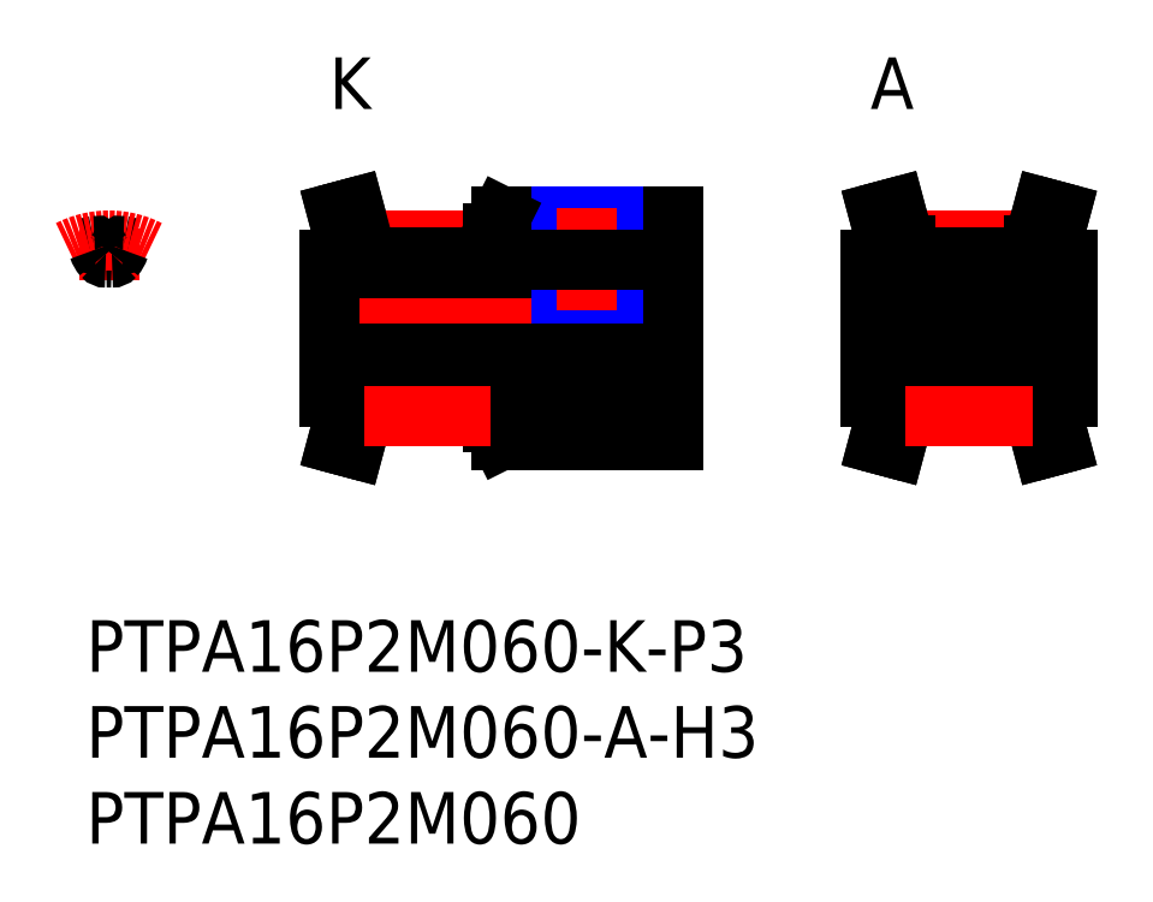
<metadata>
{"format":"dxf","ext":"dxf","renderer":"ezdxf+matplotlib","layout":"modelspace","background":"white","min_lineweight":24,"dpi":150}
</metadata>
<code>
0
SECTION
2
ENTITIES
0
INSERT
8
MSM_CONTINUOUS
2
*U104
10
0
20
0
30
0
0
INSERT
8
MSM_CONTINUOUS
2
*U105
10
0
20
0
30
0
0
LINE
8
MSM_CONTINUOUS
10
24.16
20
23.5
30
0
11
34.16
21
23.5
31
0
0
LINE
8
MSM_CONTINUOUS
10
14.16
20
18.5
30
0
11
34.16
21
18.5
31
0
0
LINE
8
MSM_CENTER
10
13.16
20
17
30
0
11
35.16
21
17
31
0
0
LINE
8
MSM_CONTINUOUS
10
14.16
20
21
30
0
11
16.16
21
21
31
0
0
LINE
8
MSM_CONTINUOUS
10
14.16
20
13
30
0
11
14.16
21
21
31
0
0
LINE
8
MSM_CONTINUOUS
10
16.16
20
21.84
30
0
11
23.66
21
21.84
31
0
0
LINE
8
MSM_CONTINUOUS
10
16.16
20
21
30
0
11
16.16
21
21.84
31
0
0
LINE
8
MSM_CONTINUOUS
10
16.16
20
21.84
30
0
11
15.58
21
24
31
0
0
LINE
8
MSM_CONTINUOUS
10
27.93
20
23.5
30
0
11
27.93
21
18.5
31
0
0
LINE
8
MSM_CONTINUOUS
10
30.39
20
23.5
30
0
11
30.39
21
18.5
31
0
0
LINE
8
MSM_NARROW
10
27.66
20
23.5
30
0
11
27.66
21
18.5
31
0
0
LINE
8
MSM_NARROW
10
30.66
20
23.5
30
0
11
30.66
21
18.5
31
0
0
LINE
8
MSM_CENTER
10
29.16
20
24
30
0
11
29.16
21
18
31
0
0
LINE
8
MSM_CONTINUOUS
10
34.16
20
23.5
30
0
11
34.16
21
10.5
31
0
0
LINE
8
MSM_CENTER
10
16.19
20
22.09
30
0
11
23.56
21
22.09
31
0
0
LINE
8
MSM_CONTINUOUS
10
15.16
20
21
30
0
11
15.16
21
21.71
31
0
0
LINE
8
MSM_CONTINUOUS
10
14.16
20
15.5
30
0
11
34.16
21
15.5
31
0
0
LINE
8
MSM_CENTER
10
1.33
20
19.79
30
0
11
1.33
21
22.77
31
0
0
INSERT
8
MSM_CONTINUOUS
2
*U106
10
0
20
0
30
0
0
INSERT
8
MSM_CONTINUOUS
2
*U107
10
0
20
0
30
0
0
INSERT
8
MSM_CONTINUOUS
2
*U108
10
0
20
0
30
0
0
LINE
8
MSM_CONTINUOUS
10
57.16
20
21
30
0
11
57.16
21
13
31
0
0
LINE
8
MSM_CENTER
10
44.66
20
17
30
0
11
58.16
21
17
31
0
0
LINE
8
MSM_CONTINUOUS
10
45.66
20
13
30
0
11
45.66
21
21
31
0
0
LINE
8
MSM_CONTINUOUS
10
45.66
20
15.5
30
0
11
57.16
21
15.5
31
0
0
LINE
8
MSM_CONTINUOUS
10
45.66
20
18.5
30
0
11
57.16
21
18.5
31
0
0
ARC
8
MSM_CONTINUOUS
10
1.33
20
17
30
0
40
4.11
50
87.55
51
92.45
0
ARC
8
MSM_CONTINUOUS
10
1.33
20
17
30
0
40
4.84
50
99.78
51
105.9
0
ARC
8
MSM_CONTINUOUS
10
1.33
20
17
30
0
40
4.84
50
74.05
51
80.22
0
LINE
8
MSM_CONTINUOUS
10
24.16
20
10.5
30
0
11
34.16
21
10.5
31
0
0
LINE
8
MSM_CONTINUOUS
10
16.16
20
21.11
30
0
11
23.66
21
21.11
31
0
0
LINE
8
MSM_CONTINUOUS
10
23.66
20
13
30
0
11
34.16
21
13
31
0
0
LINE
8
MSM_CONTINUOUS
10
23.66
20
22.5
30
0
11
23.66
21
21
31
0
0
LINE
8
MSM_CONTINUOUS
10
23.66
20
13
30
0
11
23.66
21
11.5
31
0
0
LINE
8
MSM_CONTINUOUS
10
15.16
20
21.71
30
0
11
14.62
21
23.74
31
0
0
LINE
8
MSM_CONTINUOUS
10
15.58
20
24
30
0
11
14.62
21
23.74
31
0
0
LINE
8
MSM_CONTINUOUS
10
14.16
20
13
30
0
11
16.16
21
13
31
0
0
LINE
8
MSM_CONTINUOUS
10
16.16
20
12.16
30
0
11
23.66
21
12.16
31
0
0
LINE
8
MSM_CONTINUOUS
10
16.16
20
12.16
30
0
11
15.58
21
10
31
0
0
LINE
8
MSM_CONTINUOUS
10
15.58
20
10
30
0
11
14.62
21
10.26
31
0
0
LINE
8
MSM_CONTINUOUS
10
15.16
20
12.29
30
0
11
14.62
21
10.26
31
0
0
LINE
8
MSM_CONTINUOUS
10
16.16
20
13
30
0
11
16.16
21
12.16
31
0
0
LINE
8
MSM_CONTINUOUS
10
15.16
20
13
30
0
11
15.16
21
12.29
31
0
0
LINE
8
MSM_CONTINUOUS
10
16.16
20
12.89
30
0
11
23.66
21
12.89
31
0
0
LINE
8
MSM_CONTINUOUS
10
23.66
20
21
30
0
11
27.66
21
21
31
0
0
LINE
8
MSM_CONTINUOUS
10
47.66
20
21.84
30
0
11
55.16
21
21.84
31
0
0
LINE
8
MSM_CENTER
10
47.69
20
22.09
30
0
11
55.13
21
22.09
31
0
0
LINE
8
MSM_CONTINUOUS
10
47.66
20
21.11
30
0
11
55.16
21
21.11
31
0
0
LINE
8
MSM_CONTINUOUS
10
45.66
20
21
30
0
11
47.66
21
21
31
0
0
LINE
8
MSM_CONTINUOUS
10
47.66
20
21.84
30
0
11
47.08
21
24
31
0
0
LINE
8
MSM_CONTINUOUS
10
47.08
20
24
30
0
11
46.12
21
23.74
31
0
0
LINE
8
MSM_CONTINUOUS
10
46.66
20
21.71
30
0
11
46.12
21
23.74
31
0
0
LINE
8
MSM_CONTINUOUS
10
47.66
20
21
30
0
11
47.66
21
21.84
31
0
0
LINE
8
MSM_CONTINUOUS
10
46.66
20
21
30
0
11
46.66
21
21.71
31
0
0
LINE
8
MSM_CONTINUOUS
10
57.16
20
21
30
0
11
55.16
21
21
31
0
0
LINE
8
MSM_CONTINUOUS
10
55.16
20
21.84
30
0
11
55.74
21
24
31
0
0
LINE
8
MSM_CONTINUOUS
10
55.74
20
24
30
0
11
56.7
21
23.74
31
0
0
LINE
8
MSM_CONTINUOUS
10
56.16
20
21.71
30
0
11
56.7
21
23.74
31
0
0
LINE
8
MSM_CONTINUOUS
10
55.16
20
21
30
0
11
55.16
21
21.84
31
0
0
LINE
8
MSM_CONTINUOUS
10
56.16
20
21
30
0
11
56.16
21
21.71
31
0
0
LINE
8
MSM_CONTINUOUS
10
47.66
20
12.16
30
0
11
55.16
21
12.16
31
0
0
LINE
8
MSM_CONTINUOUS
10
47.66
20
12.89
30
0
11
55.16
21
12.89
31
0
0
LINE
8
MSM_CONTINUOUS
10
45.66
20
13
30
0
11
47.66
21
13
31
0
0
LINE
8
MSM_CONTINUOUS
10
47.66
20
12.16
30
0
11
47.08
21
10
31
0
0
LINE
8
MSM_CONTINUOUS
10
47.08
20
10
30
0
11
46.12
21
10.26
31
0
0
LINE
8
MSM_CONTINUOUS
10
46.66
20
12.29
30
0
11
46.12
21
10.26
31
0
0
LINE
8
MSM_CONTINUOUS
10
47.66
20
13
30
0
11
47.66
21
12.16
31
0
0
LINE
8
MSM_CONTINUOUS
10
46.66
20
13
30
0
11
46.66
21
12.29
31
0
0
LINE
8
MSM_CONTINUOUS
10
57.16
20
13
30
0
11
55.16
21
13
31
0
0
LINE
8
MSM_CONTINUOUS
10
55.16
20
12.16
30
0
11
55.74
21
10
31
0
0
LINE
8
MSM_CONTINUOUS
10
55.74
20
10
30
0
11
56.7
21
10.26
31
0
0
LINE
8
MSM_CONTINUOUS
10
56.16
20
12.29
30
0
11
56.7
21
10.26
31
0
0
LINE
8
MSM_CONTINUOUS
10
55.16
20
13
30
0
11
55.16
21
12.16
31
0
0
LINE
8
MSM_CONTINUOUS
10
56.16
20
13
30
0
11
56.16
21
12.29
31
0
0
ARC
8
MSM_CENTER
10
1.33
20
17
30
0
40
5.095
50
62.79
51
117.2
0
ARC
8
MSM_CONTINUOUS
10
1.146
20
21.31
30
0
40
0.2
50
221.3
51
272.5
0
ARC
8
MSM_CONTINUOUS
10
-1.514
20
21.31
30
0
40
0.2
210
0
220
0
230
-1
50
221.3
51
272.5
0
ARC
8
MSM_CONTINUOUS
10
-0.5419
20
21.57
30
0
40
0.2
210
0
220
0
230
-1
50
80.22
51
161.8
0
ARC
8
MSM_CONTINUOUS
10
2.118
20
21.57
30
0
40
0.2
50
80.22
51
161.8
0
ARC
8
MSM_CONTINUOUS
10
0.665
20
22.05
30
0
40
1.33
50
318.7
51
341.8
0
ARC
8
MSM_CONTINUOUS
10
1.995
20
22.05
30
0
40
1.33
50
198.2
51
221.3
0
LINE
8
MSM_CONTINUOUS
10
24.16
20
23.5
30
0
11
23.66
21
22.5
31
0
0
LINE
8
MSM_CONTINUOUS
10
24.16
20
10.5
30
0
11
23.66
21
11.5
31
0
0
LINE
8
MSM_CENTER
10
16.19
20
11.9
30
0
11
23.56
21
11.9
31
0
0
LINE
8
MSM_CENTER
10
47.69
20
11.9
30
0
11
55.13
21
11.9
31
0
0
LINE
8
MSM_CONTINUOUS
10
30.66
20
21
30
0
11
34.16
21
21
31
0
0
ENDSEC
0
EOF

</code>
